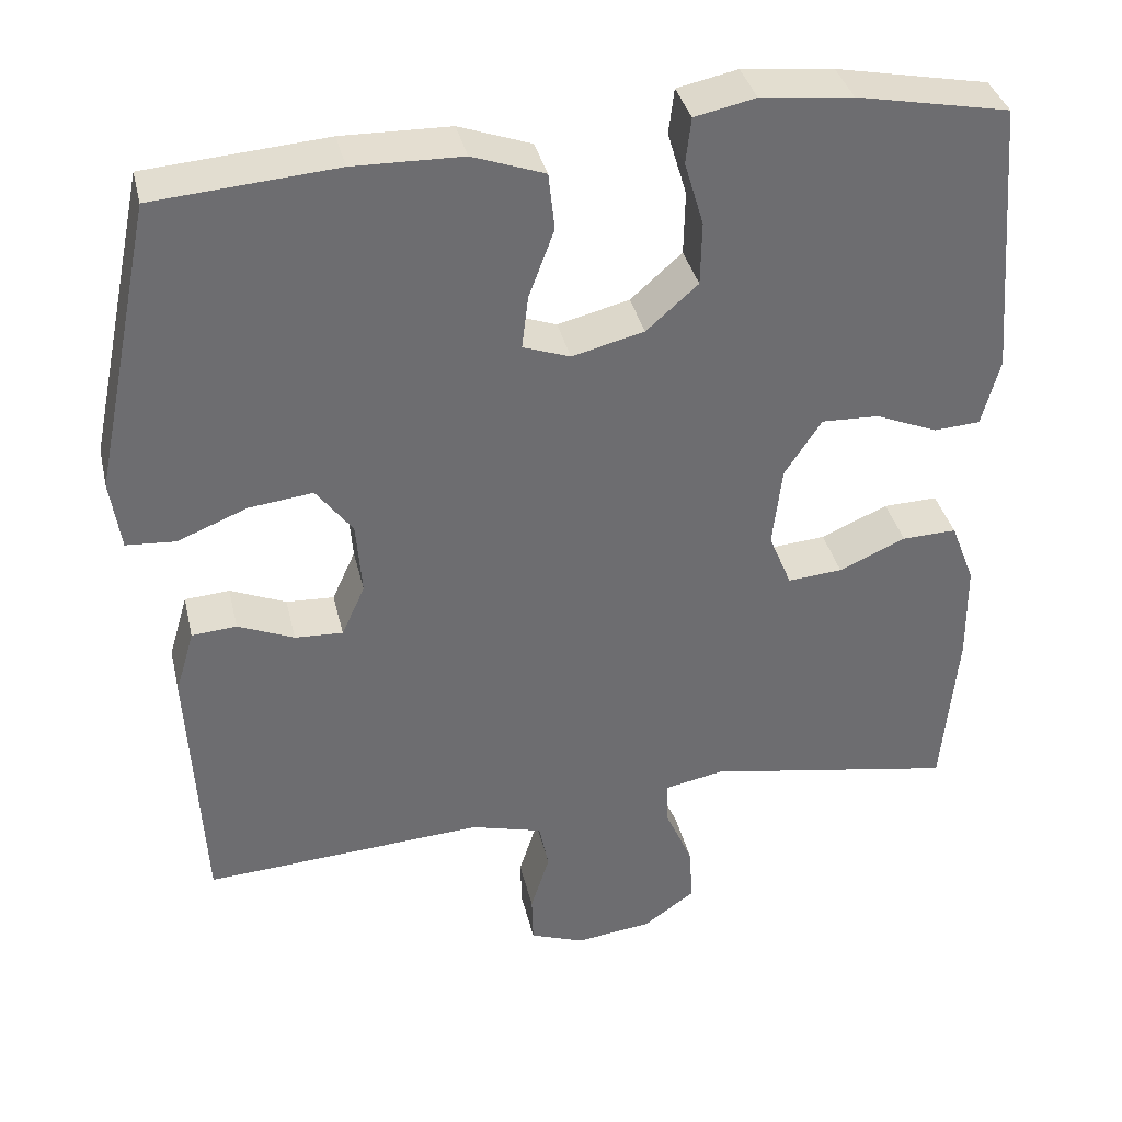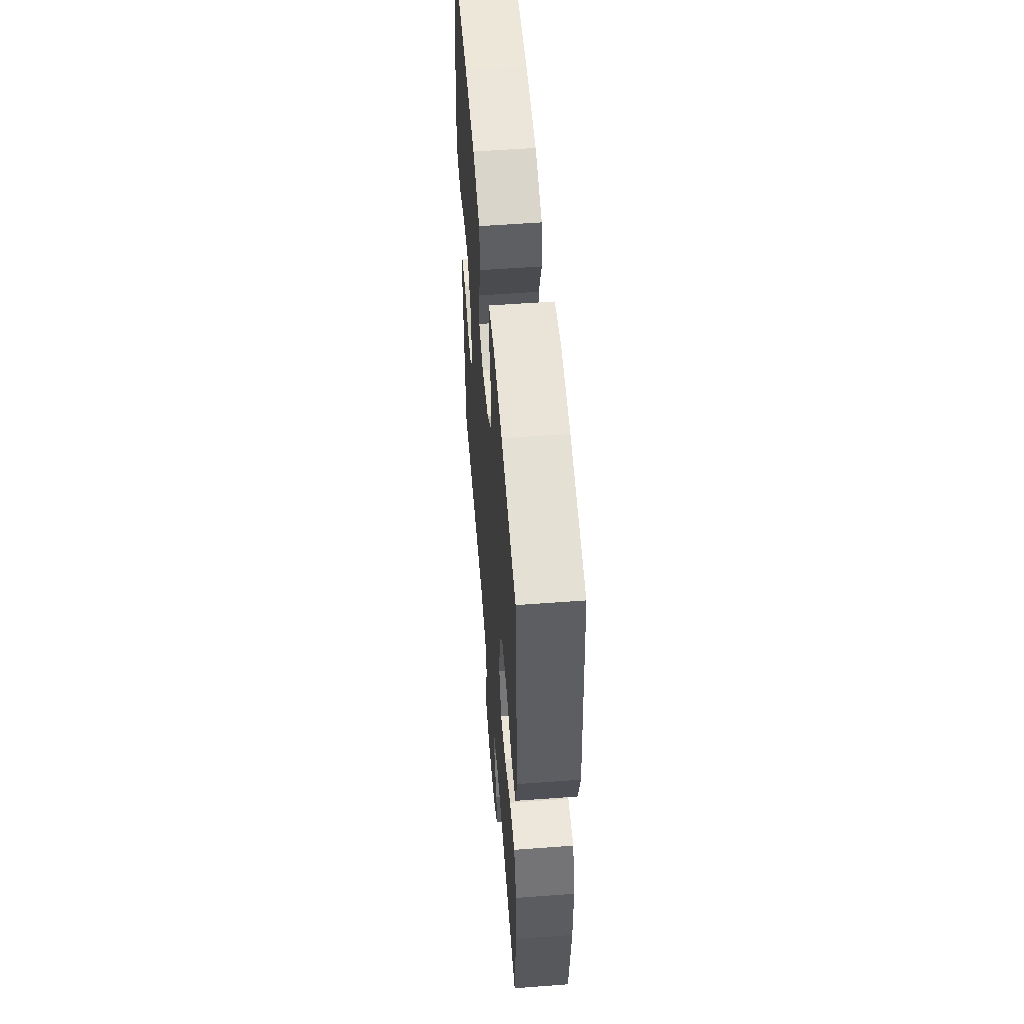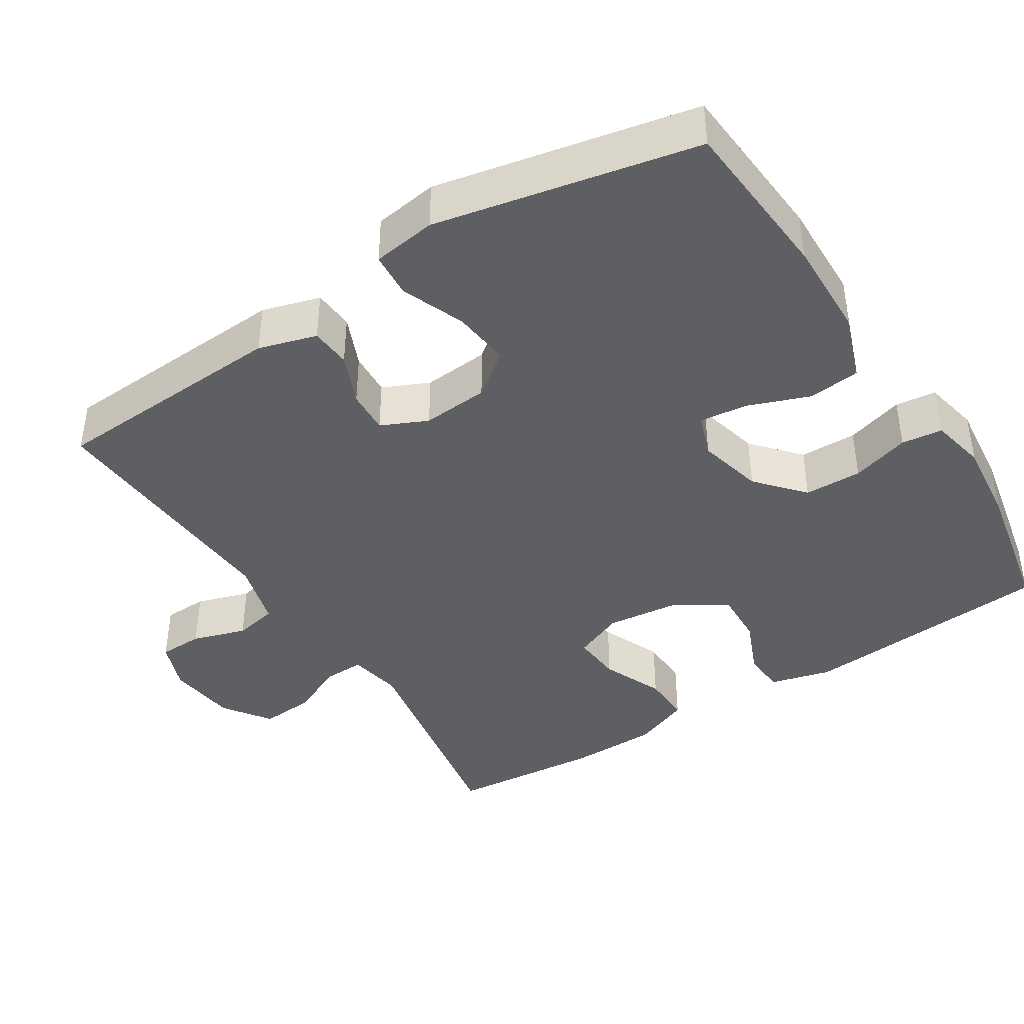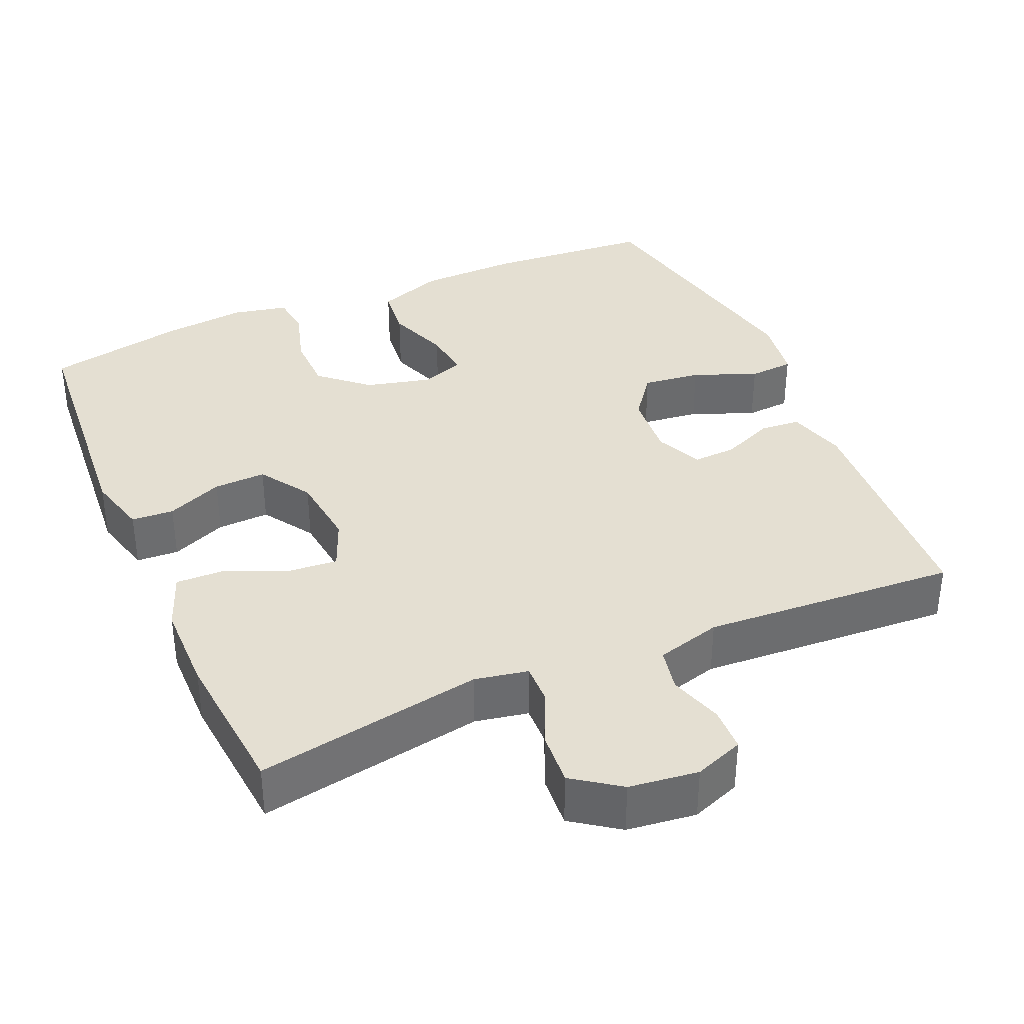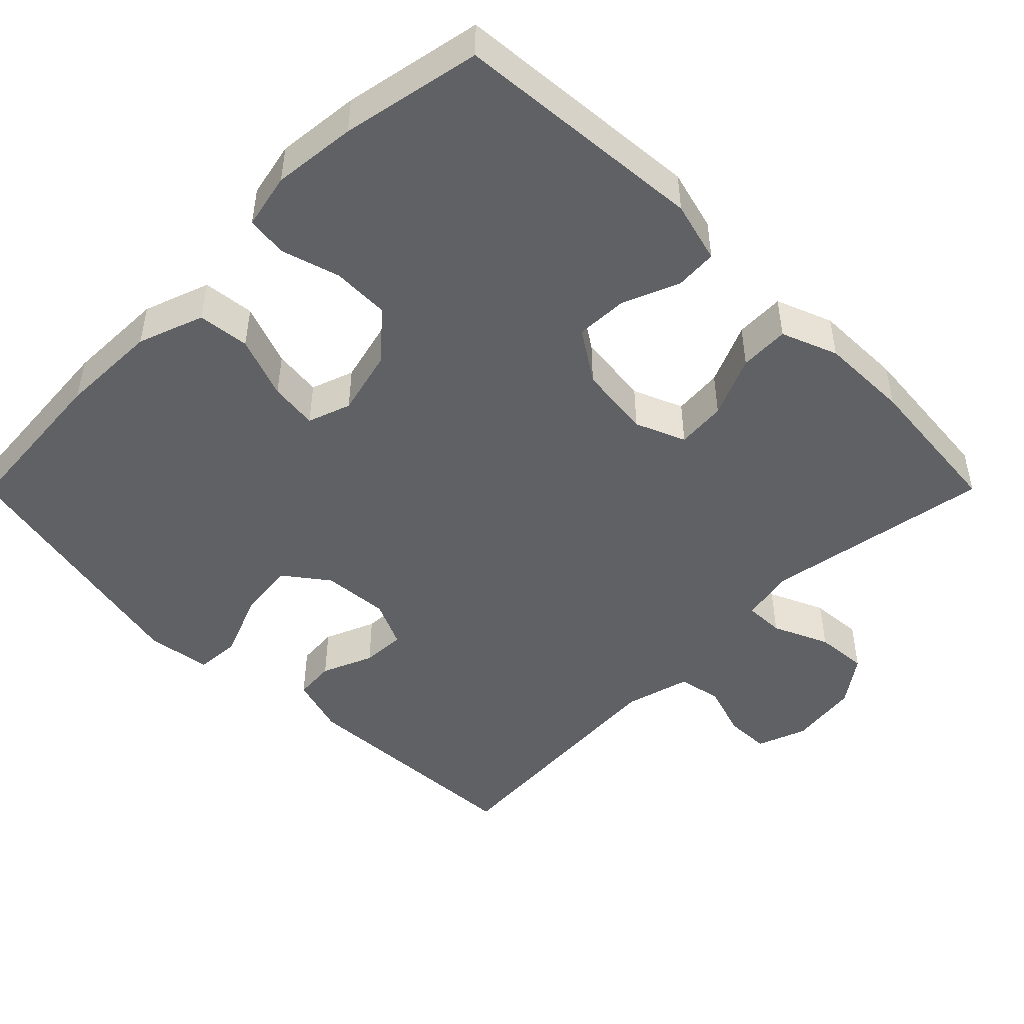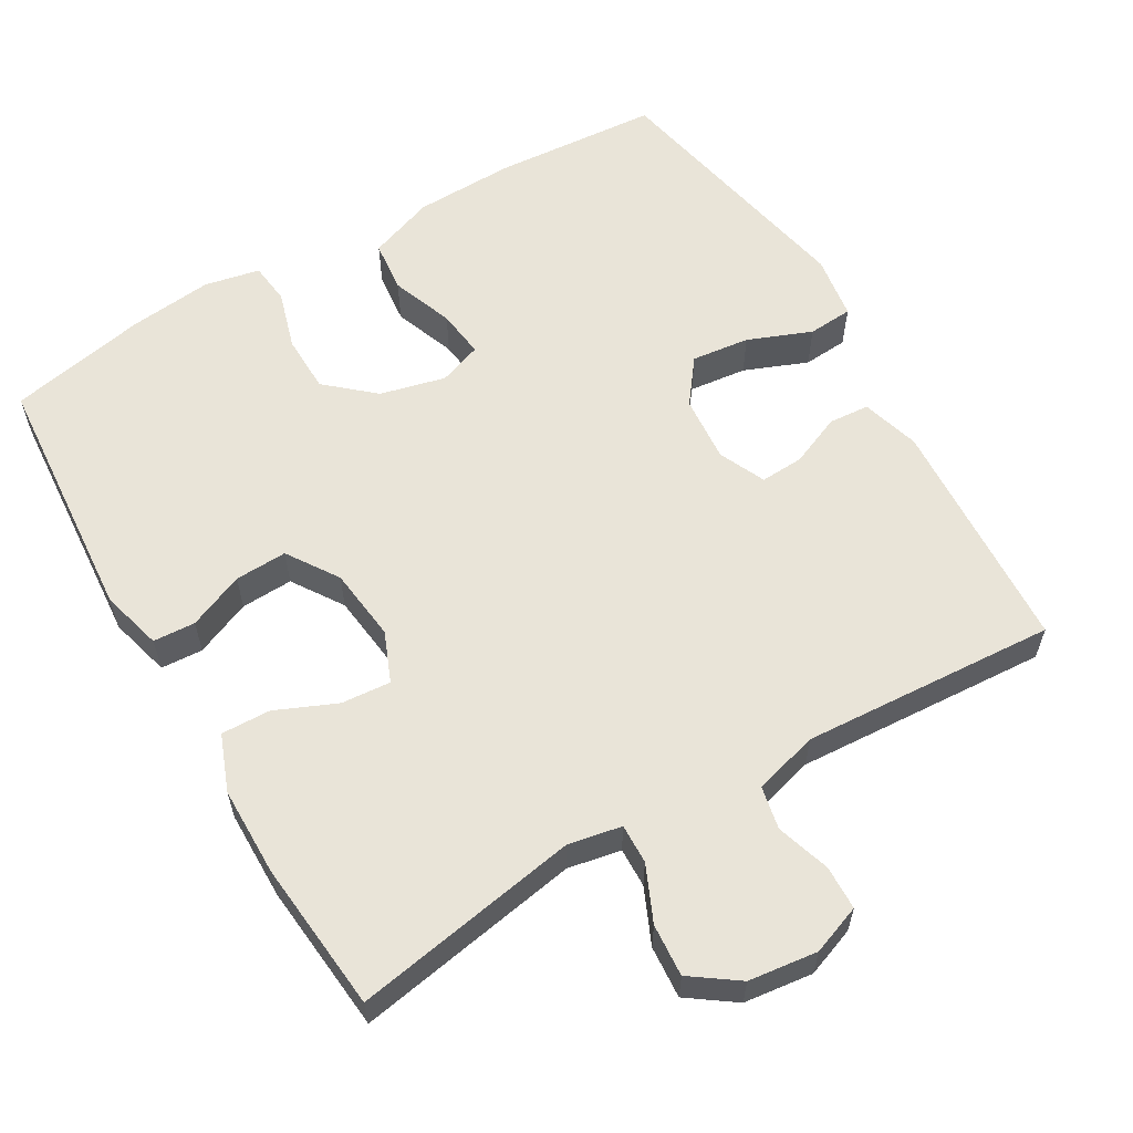
<metadata>
{"format":"obj","ext":"obj","renderer":"f3d","projection":"perspective","resolution":1024,"background":"white","views":[{"elev":36.3,"azim":-12.9,"up":"+Z"},{"elev":55.3,"azim":85.5,"up":"+Z"},{"elev":-41.9,"azim":-57.6,"up":"+Y"},{"elev":37.0,"azim":156.5,"up":"+Y"},{"elev":-48.3,"azim":45.1,"up":"+Y"},{"elev":60.0,"azim":149.6,"up":"+Y"}]}
</metadata>
<code>
o path650
v 0.5281 0.0375 -0.2711
v 0.5269 0.0375 -0.1484
v 0.4969 0.0375 -0.07126
v 0.4289 0.0375 -0.07346
v 0.3455 0.0375 -0.1099
v 0.2772 0.0375 -0.1155
v 0.2488 0.0375 -0.04686
v 0.2606 0.0375 0.05419
v 0.3068 0.0375 0.1243
v 0.3787 0.0375 0.1216
v 0.4557 0.0375 0.08962
v 0.5139 0.0375 0.09319
v 0.5362 0.0375 0.1772
v 0.5087 0.0375 0.5236
v 0.3176 0.0375 0.5613
v 0.2027 0.0375 0.5732
v 0.1267 0.0375 0.5571
v 0.12 0.0375 0.5005
v 0.1439 0.0375 0.4204
v 0.1423 0.0375 0.3411
v 0.07787 0.0375 0.2845
v -0.01193 0.0375 0.2622
v -0.07093 0.0375 0.2831
v -0.06286 0.0375 0.3493
v -0.03106 0.0375 0.4347
v -0.03881 0.0375 0.5059
v -0.1293 0.0375 0.5384
v -0.2659 0.0375 0.5413
v -0.493 0.0375 0.5236
v -0.5671 0.0375 0.1631
v -0.5542 0.0375 0.07517
v -0.4926 0.0375 0.07092
v -0.4055 0.0375 0.1059
v -0.3256 0.0375 0.1154
v -0.2801 0.0375 0.0553
v -0.2728 0.0375 -0.03612
v -0.3019 0.0375 -0.09987
v -0.3617 0.0375 -0.09685
v -0.4316 0.0375 -0.06744
v -0.4873 0.0375 -0.07186
v -0.511 0.0375 -0.1517
v -0.493 0.0375 -0.4783
v -0.143 0.0375 -0.4559
v -0.05376 0.0375 -0.4804
v -0.04172 0.0375 -0.5396
v -0.06525 0.0375 -0.6134
v -0.06357 0.0375 -0.6741
v 0.004181 0.0375 -0.6993
v 0.09943 0.0375 -0.6873
v 0.1637 0.0375 -0.6416
v 0.1585 0.0375 -0.5694
v 0.1247 0.0375 -0.493
v 0.1233 0.0375 -0.4386
v 0.1967 0.0375 -0.4244
v 0.5087 0.0375 -0.4783
v 0.5281 -0.0375 -0.2711
v 0.5269 -0.0375 -0.1484
v 0.4969 -0.0375 -0.07126
v 0.4289 -0.0375 -0.07346
v 0.3455 -0.0375 -0.1099
v 0.2772 -0.0375 -0.1155
v 0.2488 -0.0375 -0.04686
v 0.2606 -0.0375 0.05419
v 0.3068 -0.0375 0.1243
v 0.3787 -0.0375 0.1216
v 0.4557 -0.0375 0.08962
v 0.5139 -0.0375 0.09319
v 0.5362 -0.0375 0.1772
v 0.5087 -0.0375 0.5236
v 0.3176 -0.0375 0.5613
v 0.2027 -0.0375 0.5732
v 0.1267 -0.0375 0.5571
v 0.12 -0.0375 0.5005
v 0.1439 -0.0375 0.4204
v 0.1423 -0.0375 0.3411
v 0.07787 -0.0375 0.2845
v -0.01193 -0.0375 0.2622
v -0.07093 -0.0375 0.2831
v -0.06286 -0.0375 0.3493
v -0.03106 -0.0375 0.4347
v -0.03881 -0.0375 0.5059
v -0.1293 -0.0375 0.5384
v -0.2659 -0.0375 0.5413
v -0.493 -0.0375 0.5236
v -0.5671 -0.0375 0.1631
v -0.5542 -0.0375 0.07517
v -0.4926 -0.0375 0.07092
v -0.4055 -0.0375 0.1059
v -0.3256 -0.0375 0.1154
v -0.2801 -0.0375 0.0553
v -0.2728 -0.0375 -0.03612
v -0.3019 -0.0375 -0.09987
v -0.3617 -0.0375 -0.09685
v -0.4316 -0.0375 -0.06744
v -0.4873 -0.0375 -0.07186
v -0.511 -0.0375 -0.1517
v -0.493 -0.0375 -0.4783
v -0.143 -0.0375 -0.4559
v -0.05376 -0.0375 -0.4804
v -0.04172 -0.0375 -0.5396
v -0.06525 -0.0375 -0.6134
v -0.06357 -0.0375 -0.6741
v 0.004181 -0.0375 -0.6993
v 0.09943 -0.0375 -0.6873
v 0.1637 -0.0375 -0.6416
v 0.1585 -0.0375 -0.5694
v 0.1247 -0.0375 -0.493
v 0.1233 -0.0375 -0.4386
v 0.1967 -0.0375 -0.4244
v 0.5087 -0.0375 -0.4783
v 0.5139 0.0375 0.09319
v 0.5139 0.0375 0.09319
v 0.5362 0.0375 0.1772
v 0.5281 0.0375 -0.2711
v 0.5269 0.0375 -0.1484
v 0.4969 0.0375 -0.07126
v 0.4969 0.0375 -0.07126
v 0.4557 0.0375 0.08962
v 0.5087 0.0375 0.5236
v 0.5087 0.0375 0.5236
v 0.5087 0.0375 -0.4783
v 0.5087 0.0375 -0.4783
v 0.4289 0.0375 -0.07346
v 0.3787 0.0375 0.1216
v 0.3455 0.0375 -0.1099
v 0.3176 0.0375 0.5613
v 0.3068 0.0375 0.1243
v 0.2772 0.0375 -0.1155
v 0.2772 0.0375 -0.1155
v 0.2027 0.0375 0.5732
v 0.1967 0.0375 -0.4244
v 0.2606 0.0375 0.05419
v 0.2488 0.0375 -0.04686
v 0.1267 0.0375 0.5571
v 0.1267 0.0375 0.5571
v 0.1233 0.0375 -0.4386
v 0.1233 0.0375 -0.4386
v 0.1439 0.0375 0.4204
v 0.1423 0.0375 0.3411
v 0.09943 0.0375 -0.6873
v 0.1637 0.0375 -0.6416
v 0.1585 0.0375 -0.5694
v 0.1247 0.0375 -0.493
v 0.12 0.0375 0.5005
v 0.07787 0.0375 0.2845
v 0.004181 0.0375 -0.6993
v -0.01193 0.0375 0.2622
v -0.06357 0.0375 -0.6741
v -0.06357 0.0375 -0.6741
v -0.07093 0.0375 0.2831
v -0.07093 0.0375 0.2831
v -0.06286 0.0375 0.3493
v -0.03106 0.0375 0.4347
v -0.03881 0.0375 0.5059
v -0.03881 0.0375 0.5059
v -0.1293 0.0375 0.5384
v -0.06525 0.0375 -0.6134
v -0.04172 0.0375 -0.5396
v -0.05376 0.0375 -0.4804
v -0.05376 0.0375 -0.4804
v -0.143 0.0375 -0.4559
v -0.2659 0.0375 0.5413
v -0.2801 0.0375 0.0553
v -0.2728 0.0375 -0.03612
v -0.3019 0.0375 -0.09987
v -0.3019 0.0375 -0.09987
v -0.3256 0.0375 0.1154
v -0.3617 0.0375 -0.09685
v -0.4055 0.0375 0.1059
v -0.4316 0.0375 -0.06744
v -0.493 0.0375 -0.4783
v -0.493 0.0375 -0.4783
v -0.4926 0.0375 0.07092
v -0.4873 0.0375 -0.07186
v -0.4873 0.0375 -0.07186
v -0.493 0.0375 0.5236
v -0.493 0.0375 0.5236
v -0.511 0.0375 -0.1517
v -0.5542 0.0375 0.07517
v -0.5542 0.0375 0.07517
v -0.5671 0.0375 0.1631
v 0.5139 -0.0375 0.09319
v 0.5139 -0.0375 0.09319
v 0.5362 -0.0375 0.1772
v 0.5281 -0.0375 -0.2711
v 0.5269 -0.0375 -0.1484
v 0.4969 -0.0375 -0.07126
v 0.4969 -0.0375 -0.07126
v 0.4557 -0.0375 0.08962
v 0.5087 -0.0375 0.5236
v 0.5087 -0.0375 0.5236
v 0.5087 -0.0375 -0.4783
v 0.5087 -0.0375 -0.4783
v 0.4289 -0.0375 -0.07346
v 0.3787 -0.0375 0.1216
v 0.3455 -0.0375 -0.1099
v 0.3176 -0.0375 0.5613
v 0.3068 -0.0375 0.1243
v 0.2772 -0.0375 -0.1155
v 0.2772 -0.0375 -0.1155
v 0.2027 -0.0375 0.5732
v 0.1967 -0.0375 -0.4244
v 0.2606 -0.0375 0.05419
v 0.2488 -0.0375 -0.04686
v 0.1267 -0.0375 0.5571
v 0.1267 -0.0375 0.5571
v 0.1233 -0.0375 -0.4386
v 0.1233 -0.0375 -0.4386
v 0.1439 -0.0375 0.4204
v 0.1423 -0.0375 0.3411
v 0.09943 -0.0375 -0.6873
v 0.1637 -0.0375 -0.6416
v 0.1585 -0.0375 -0.5694
v 0.1247 -0.0375 -0.493
v 0.12 -0.0375 0.5005
v 0.07787 -0.0375 0.2845
v 0.004181 -0.0375 -0.6993
v -0.01193 -0.0375 0.2622
v -0.06357 -0.0375 -0.6741
v -0.06357 -0.0375 -0.6741
v -0.07093 -0.0375 0.2831
v -0.07093 -0.0375 0.2831
v -0.06286 -0.0375 0.3493
v -0.03106 -0.0375 0.4347
v -0.03881 -0.0375 0.5059
v -0.03881 -0.0375 0.5059
v -0.1293 -0.0375 0.5384
v -0.06525 -0.0375 -0.6134
v -0.04172 -0.0375 -0.5396
v -0.05376 -0.0375 -0.4804
v -0.05376 -0.0375 -0.4804
v -0.143 -0.0375 -0.4559
v -0.2659 -0.0375 0.5413
v -0.2801 -0.0375 0.0553
v -0.2728 -0.0375 -0.03612
v -0.3019 -0.0375 -0.09987
v -0.3019 -0.0375 -0.09987
v -0.3256 -0.0375 0.1154
v -0.3617 -0.0375 -0.09685
v -0.4055 -0.0375 0.1059
v -0.4316 -0.0375 -0.06744
v -0.493 -0.0375 -0.4783
v -0.493 -0.0375 -0.4783
v -0.4926 -0.0375 0.07092
v -0.4873 -0.0375 -0.07186
v -0.4873 -0.0375 -0.07186
v -0.493 -0.0375 0.5236
v -0.493 -0.0375 0.5236
v -0.511 -0.0375 -0.1517
v -0.5542 -0.0375 0.07517
v -0.5542 -0.0375 0.07517
v -0.5671 -0.0375 0.1631
f 233 238 221
f 207 202 199
f 218 204 203
f 221 234 218
f 210 195 197
f 227 223 224
f 232 236 242
f 211 229 217
f 230 214 207
f 230 207 232
f 240 252 244
f 213 229 211
f 234 235 218
f 199 202 196
f 185 196 202
f 212 213 211
f 241 249 239
f 238 234 221
f 214 229 213
f 209 201 215
f 190 195 184
f 218 203 216
f 229 214 230
f 233 223 227
f 185 202 192
f 235 204 218
f 196 186 194
f 186 196 185
f 227 224 225
f 252 240 247
f 233 221 223
f 235 207 204
f 247 240 238
f 195 189 184
f 245 249 241
f 232 207 236
f 219 217 228
f 249 242 239
f 236 207 235
f 194 186 187
f 228 217 229
f 209 210 197
f 239 242 236
f 197 195 190
f 184 189 182
f 215 201 205
f 203 198 216
f 201 209 197
f 207 199 204
f 244 252 250
f 216 198 210
f 195 210 198
f 247 238 233
f 112 13 68 183
f 1 2 57 56
f 2 117 188 57
f 11 12 67 66
f 13 120 191 68
f 122 1 56 193
f 3 4 59 58
f 10 11 66 65
f 4 5 60 59
f 14 15 70 69
f 9 10 65 64
f 5 129 200 60
f 15 16 71 70
f 54 55 110 109
f 8 9 64 63
f 6 7 62 61
f 7 8 63 62
f 16 135 206 71
f 137 54 109 208
f 19 20 75 74
f 49 50 105 104
f 50 51 106 105
f 51 52 107 106
f 18 19 74 73
f 17 18 73 72
f 20 21 76 75
f 52 53 108 107
f 48 49 104 103
f 21 22 77 76
f 149 48 103 220
f 22 151 222 77
f 24 25 80 79
f 25 155 226 80
f 26 27 82 81
f 46 47 102 101
f 45 46 101 100
f 160 45 100 231
f 43 44 99 98
f 23 24 79 78
f 27 28 83 82
f 35 36 91 90
f 36 166 237 91
f 34 35 90 89
f 37 38 93 92
f 33 34 89 88
f 38 39 94 93
f 172 43 98 243
f 32 33 88 87
f 39 175 246 94
f 28 177 248 83
f 40 41 96 95
f 180 32 87 251
f 41 42 97 96
f 30 31 86 85
f 29 30 85 84
f 162 150 167
f 136 128 131
f 147 132 133
f 150 147 163
f 139 126 124
f 156 153 152
f 161 171 165
f 140 146 158
f 159 136 143
f 159 161 136
f 169 173 181
f 142 140 158
f 163 147 164
f 128 125 131
f 114 131 125
f 141 140 142
f 170 168 178
f 167 150 163
f 143 142 158
f 138 144 130
f 119 113 124
f 147 145 132
f 158 159 143
f 162 156 152
f 114 121 131
f 164 147 133
f 125 123 115
f 115 114 125
f 156 154 153
f 181 176 169
f 162 152 150
f 164 133 136
f 176 167 169
f 124 113 118
f 174 170 178
f 161 165 136
f 148 157 146
f 178 168 171
f 165 164 136
f 123 116 115
f 157 158 146
f 138 126 139
f 168 165 171
f 126 119 124
f 113 111 118
f 144 134 130
f 132 145 127
f 130 126 138
f 136 133 128
f 173 179 181
f 145 139 127
f 124 127 139
f 176 162 167

</code>
